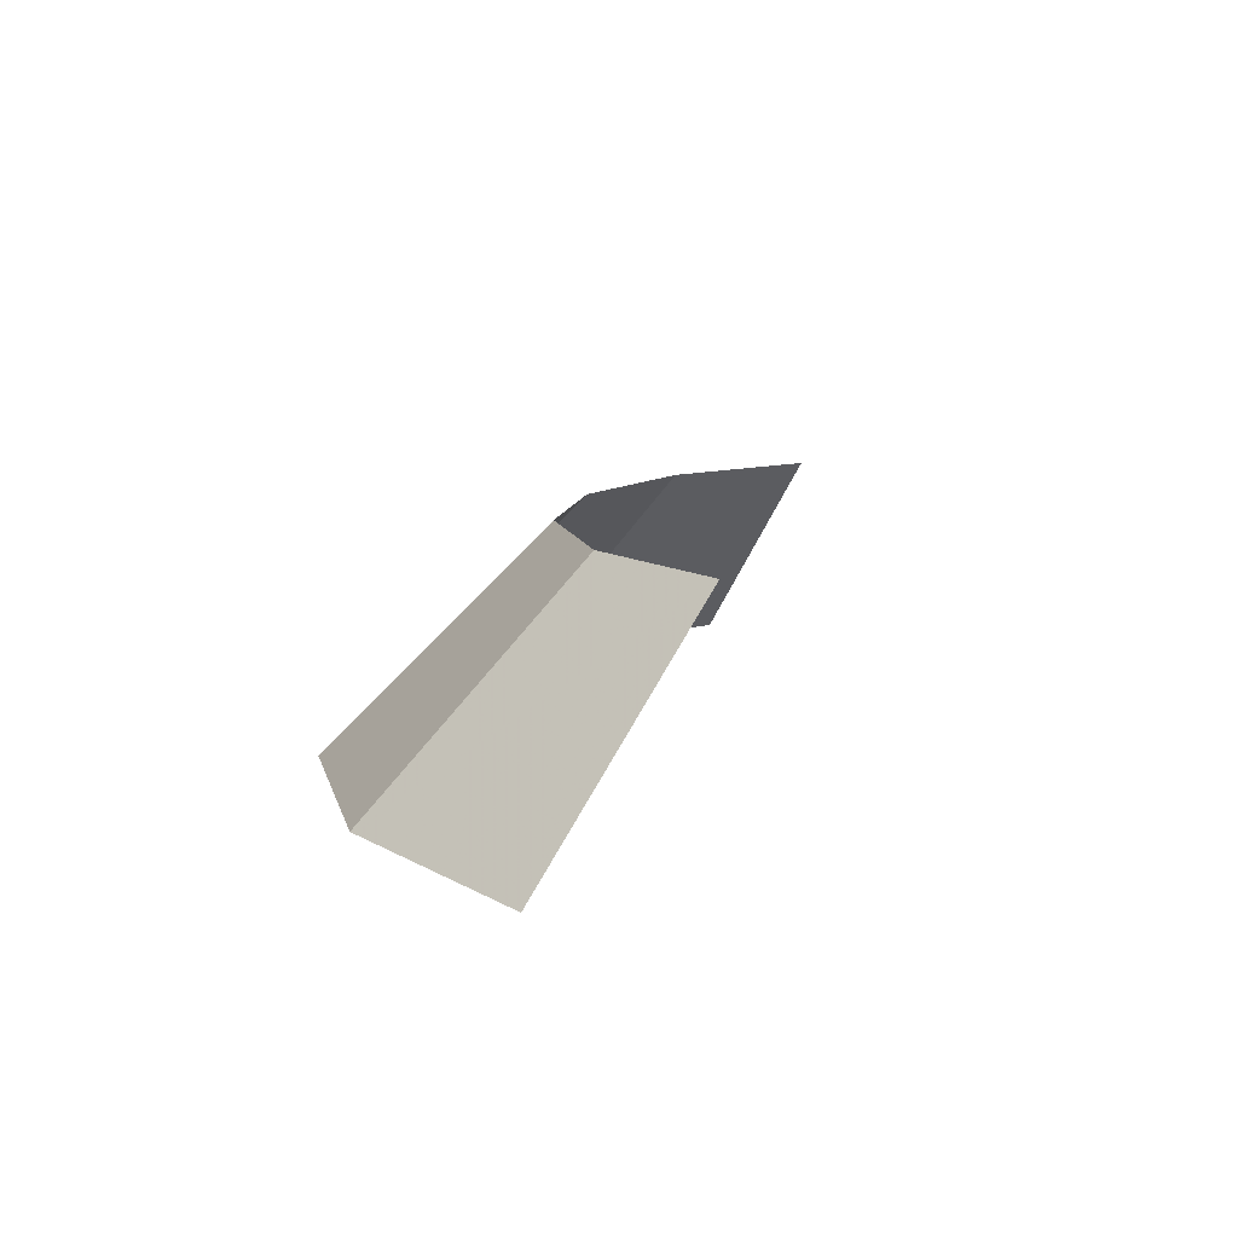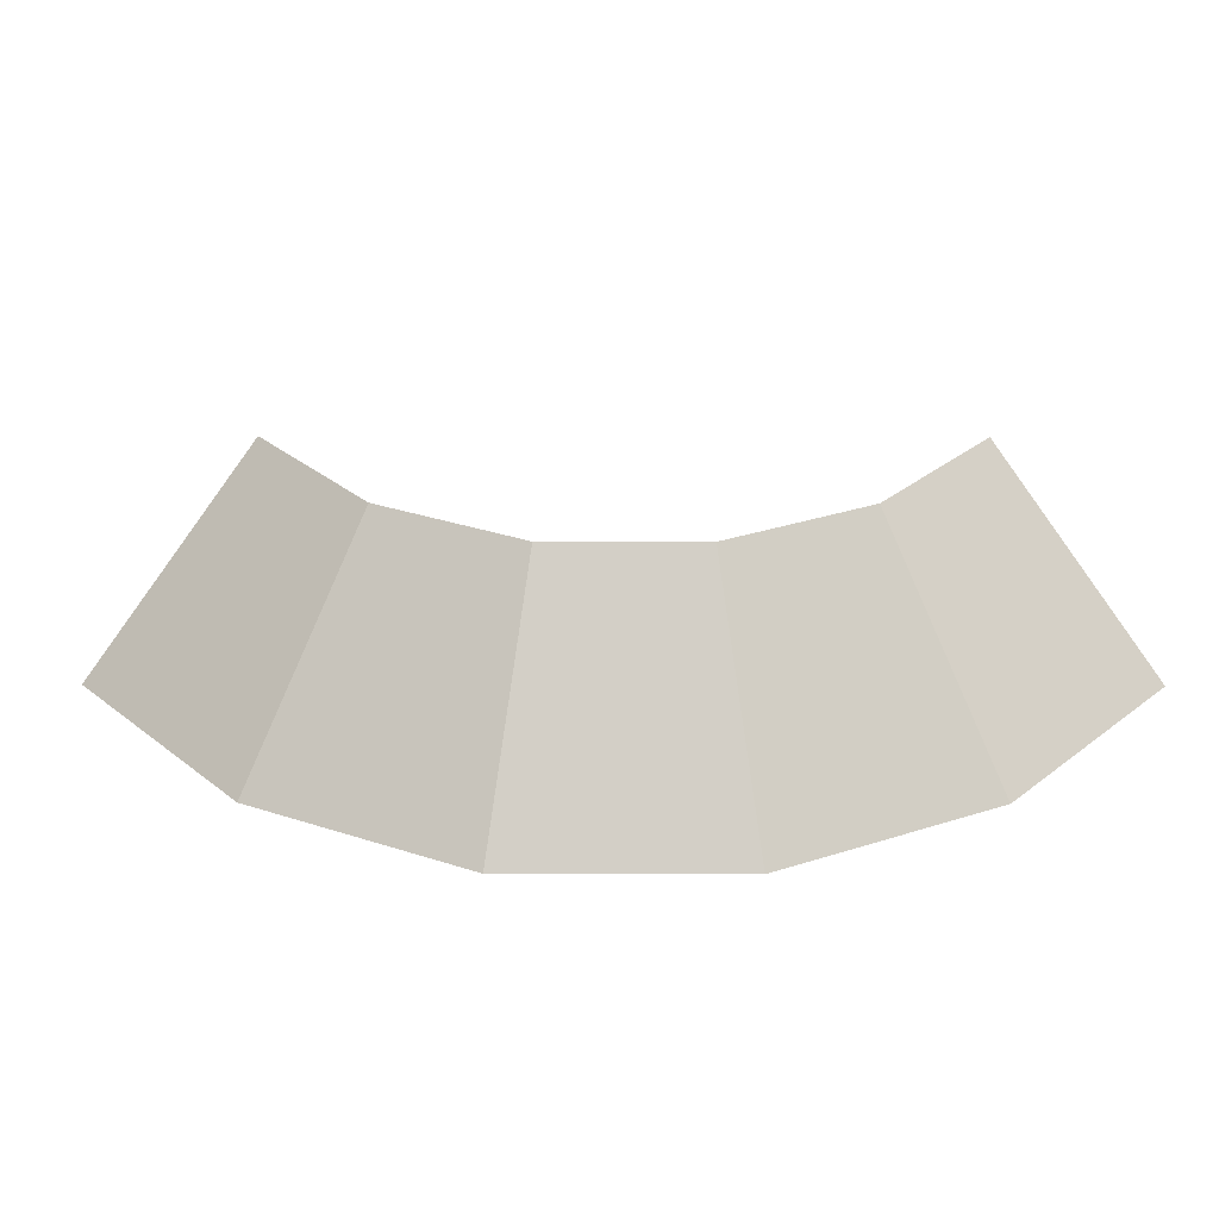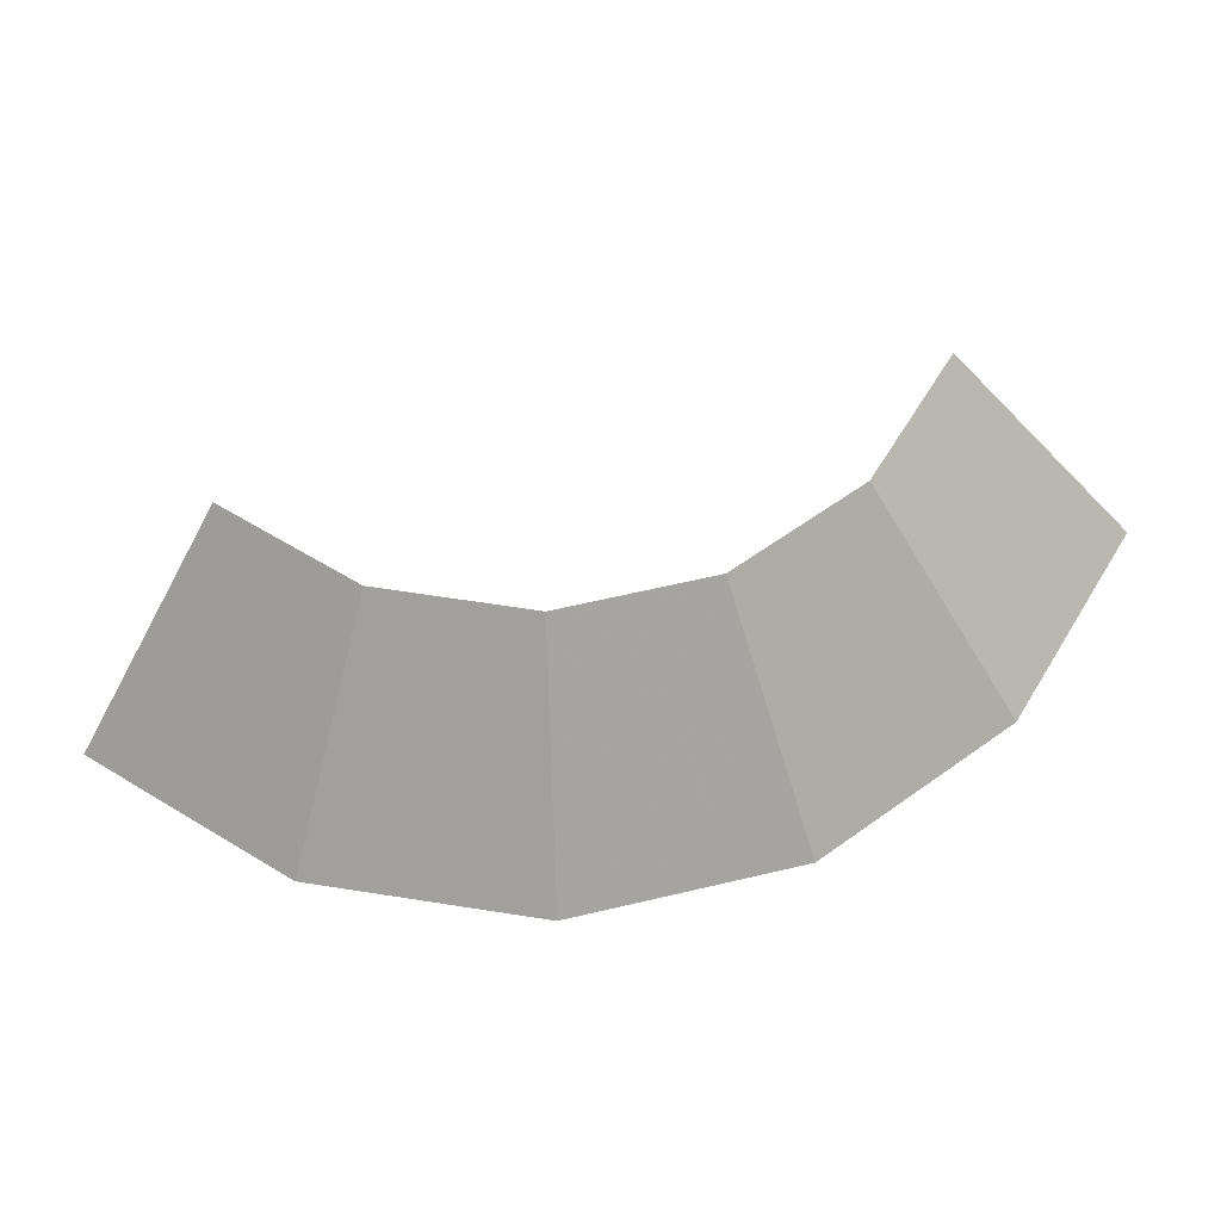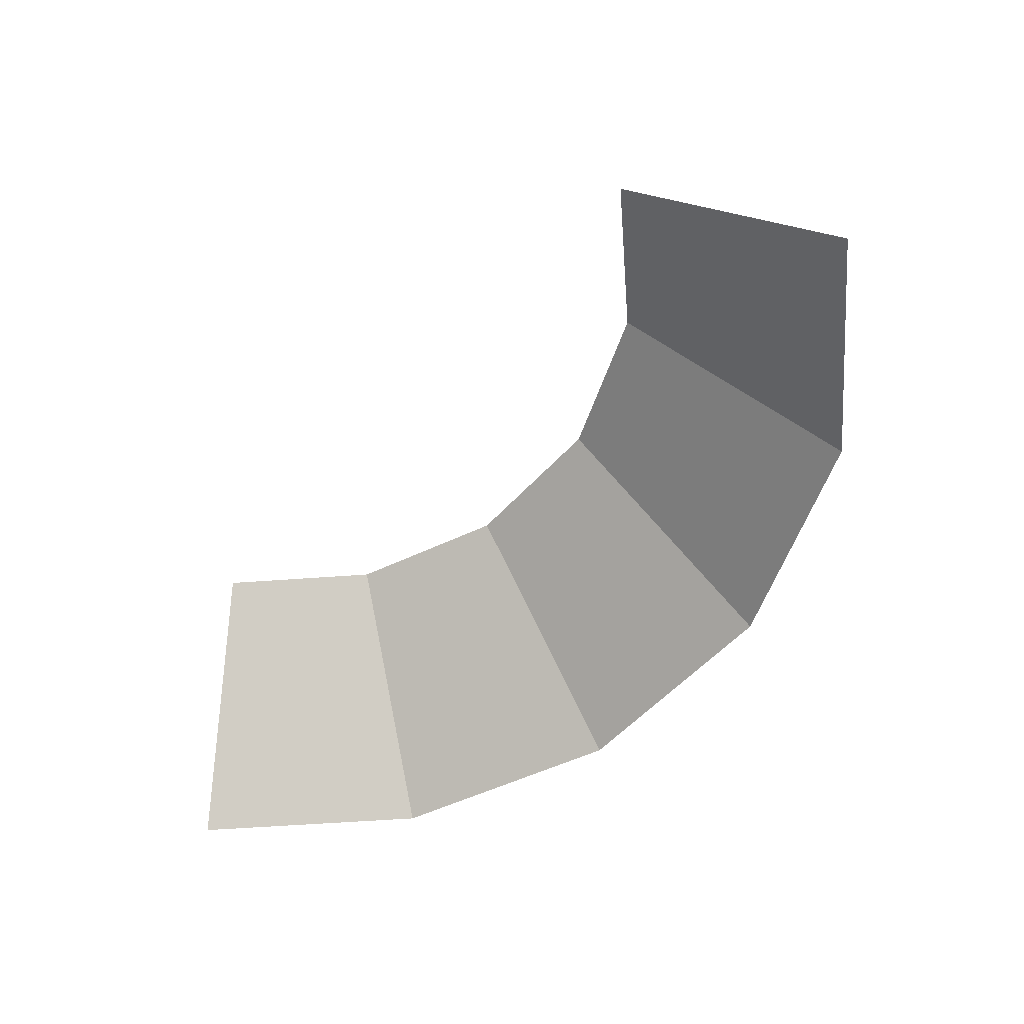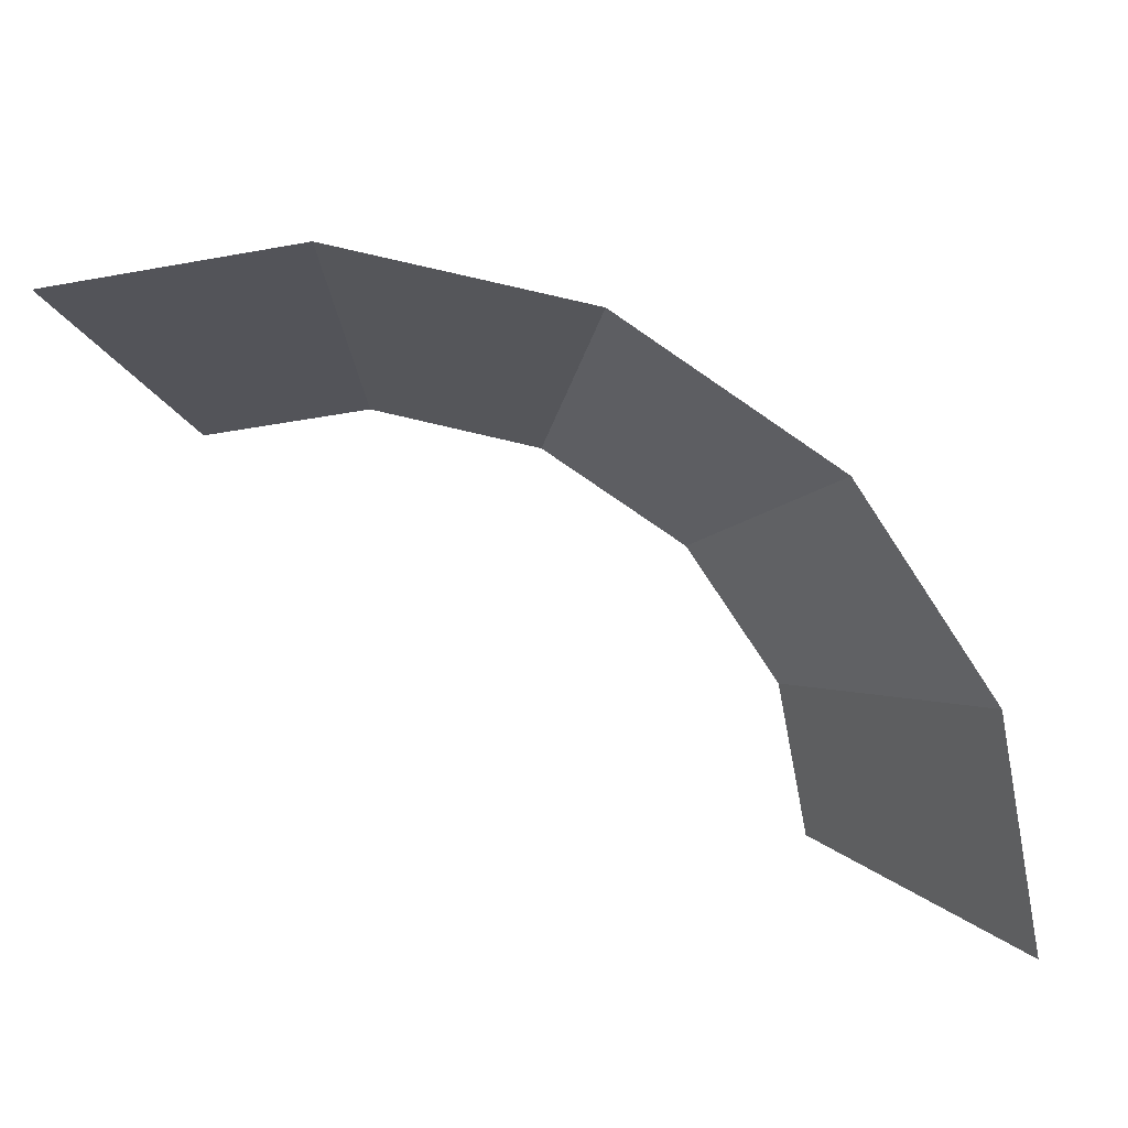
<metadata>
{"format":"obj","ext":"obj","renderer":"f3d","projection":"perspective","resolution":1024,"background":"white","views":[{"elev":11.1,"azim":133.2,"up":"+Y"},{"elev":35.9,"azim":33.9,"up":"+Y"},{"elev":62.0,"azim":20.3,"up":"+Y"},{"elev":-52.8,"azim":-96.6,"up":"+Y"},{"elev":21.4,"azim":6.8,"up":"+Z"}]}
</metadata>
<code>
v 0.1 0.05 0
v 0.09239 0.05 0.03827
v 0.1386 0 0.0574
v 0.15 0 0
v 0.09239 0.05 0.03827
v 0.07071 0.05 0.07071
v 0.1061 0 0.1061
v 0.1386 0 0.0574
v 0.07071 0.05 0.07071
v 0.03827 0.05 0.09239
v 0.0574 0 0.1386
v 0.1061 0 0.1061
v 0.03827 0.05 0.09239
v 0 0.05 0.1
v 0 0 0.15
v 0.0574 0 0.1386
v 0 0.05 0.1
v -0.03827 0.05 0.09239
v -0.0574 0 0.1386
v 0 0 0.15
g mesh3580
f 1 2 3
f 3 4 1
f 5 6 7
f 7 8 5
f 9 10 11
f 11 12 9
f 13 14 15
f 15 16 13
f 17 18 19
f 19 20 17

</code>
